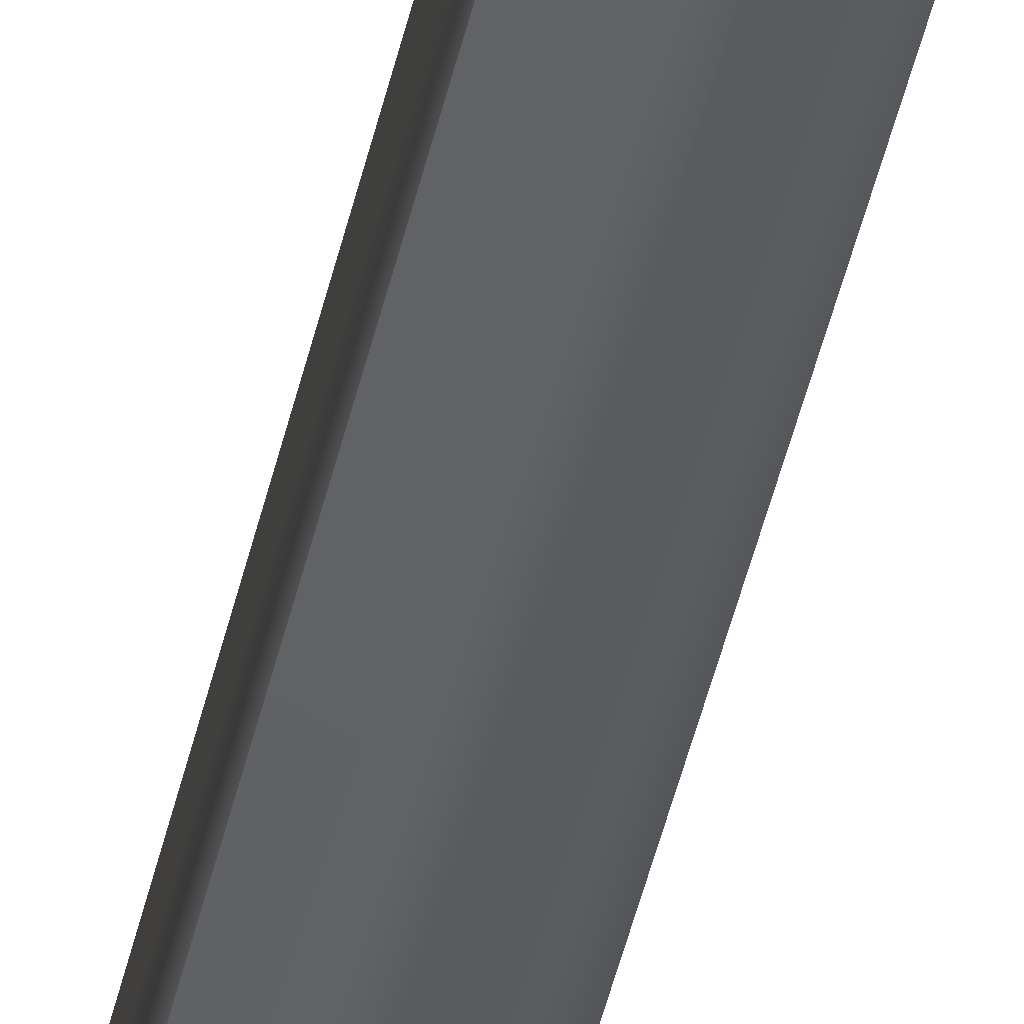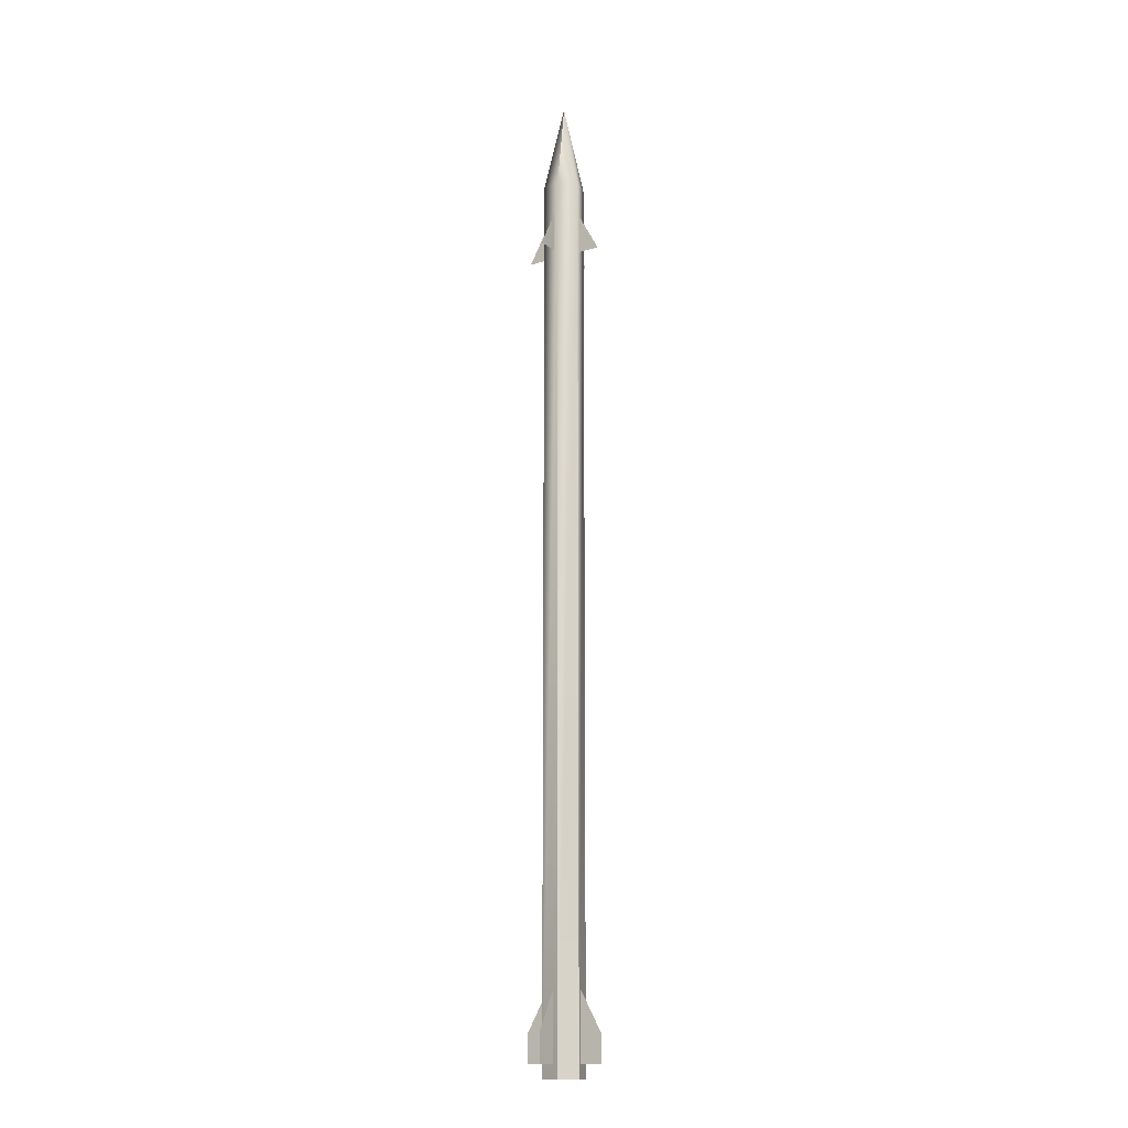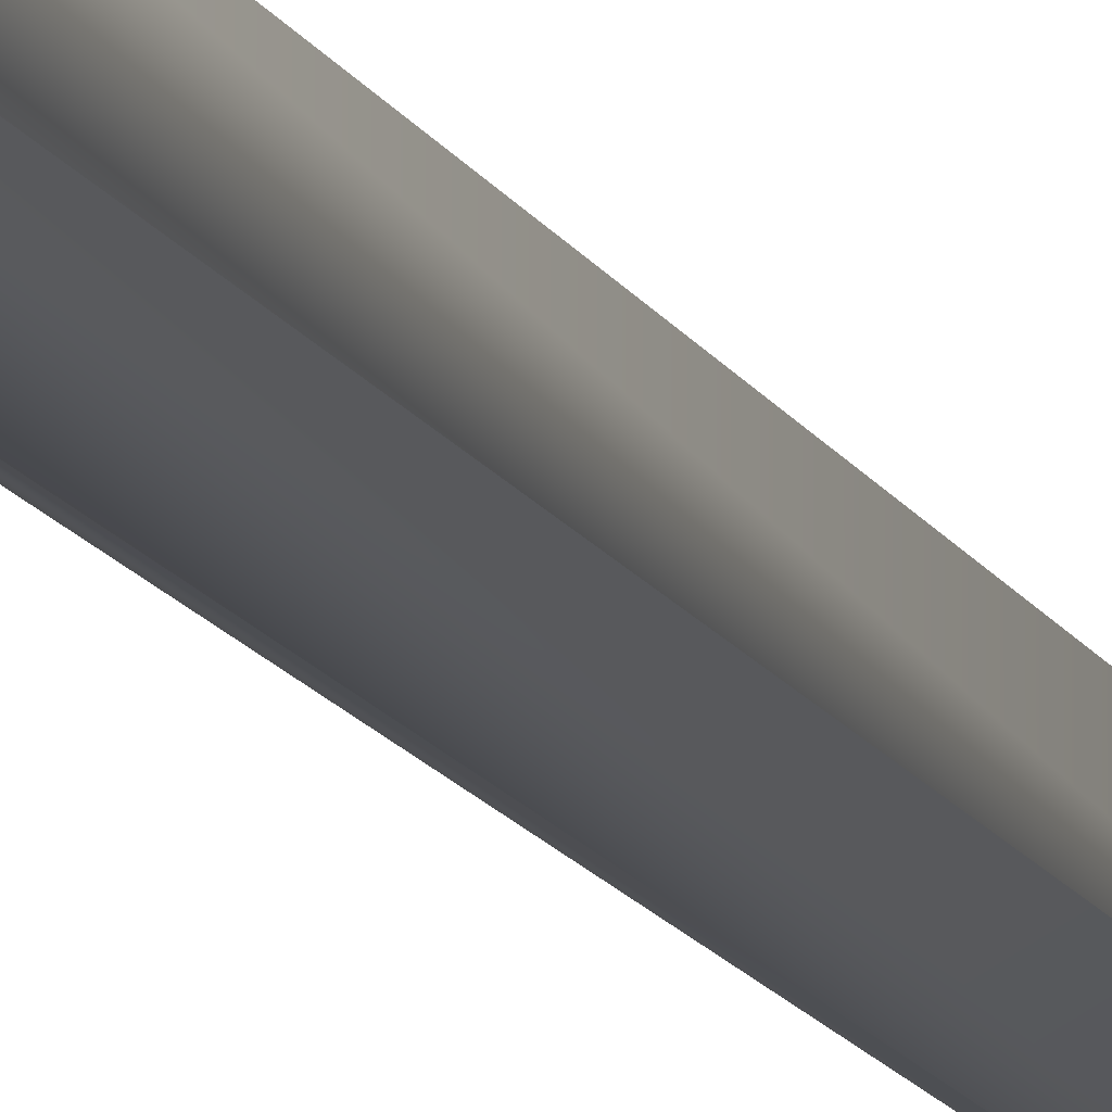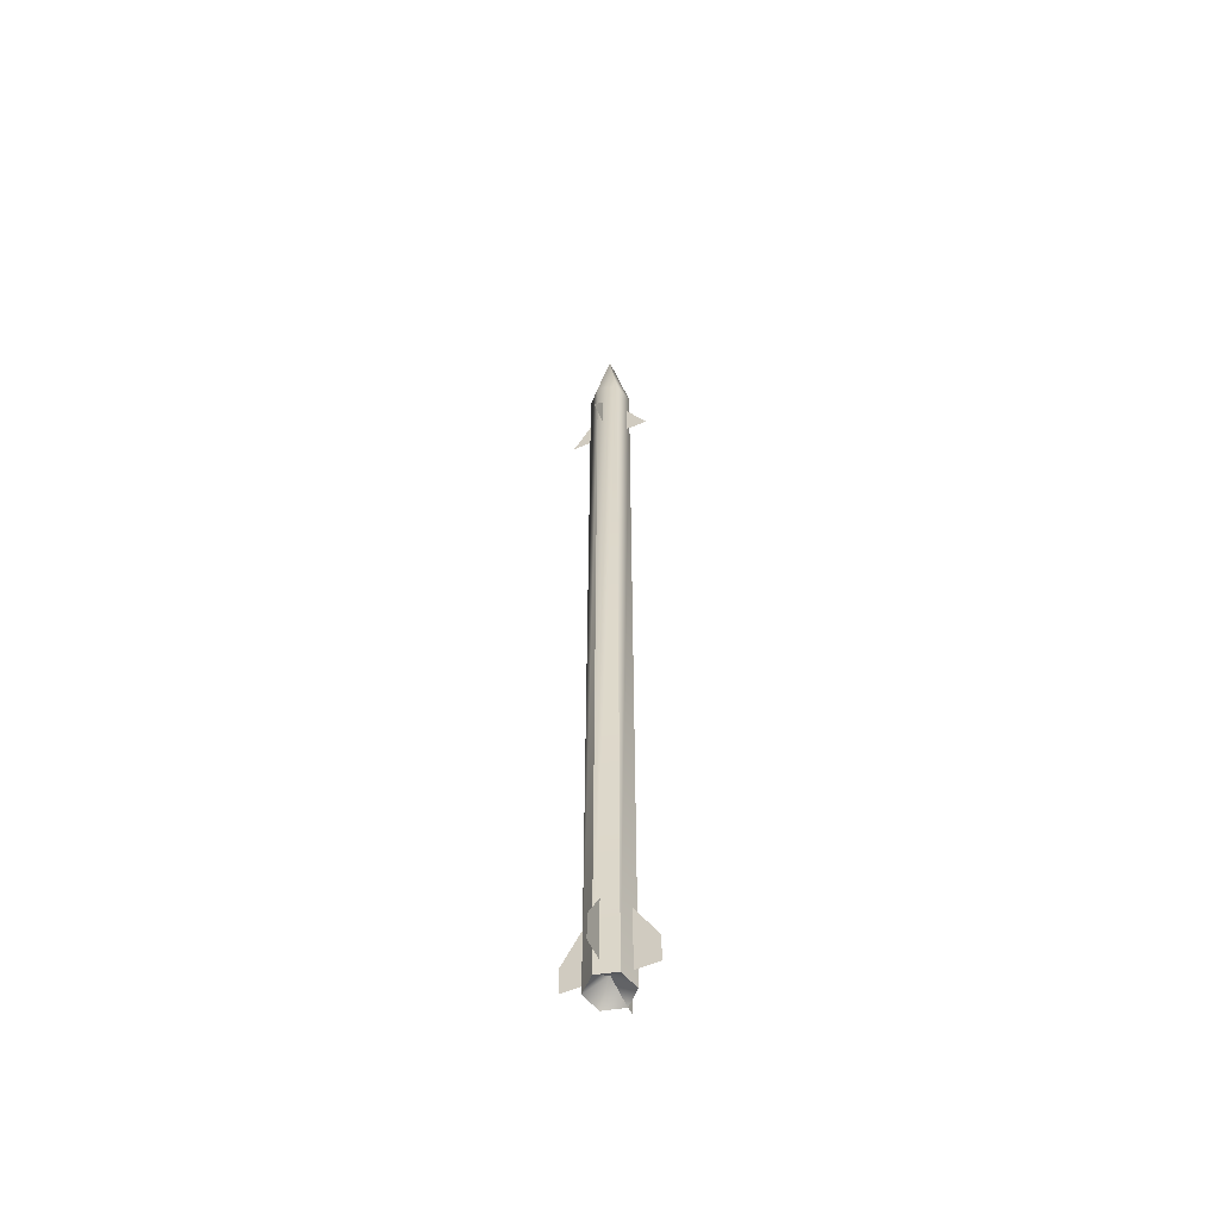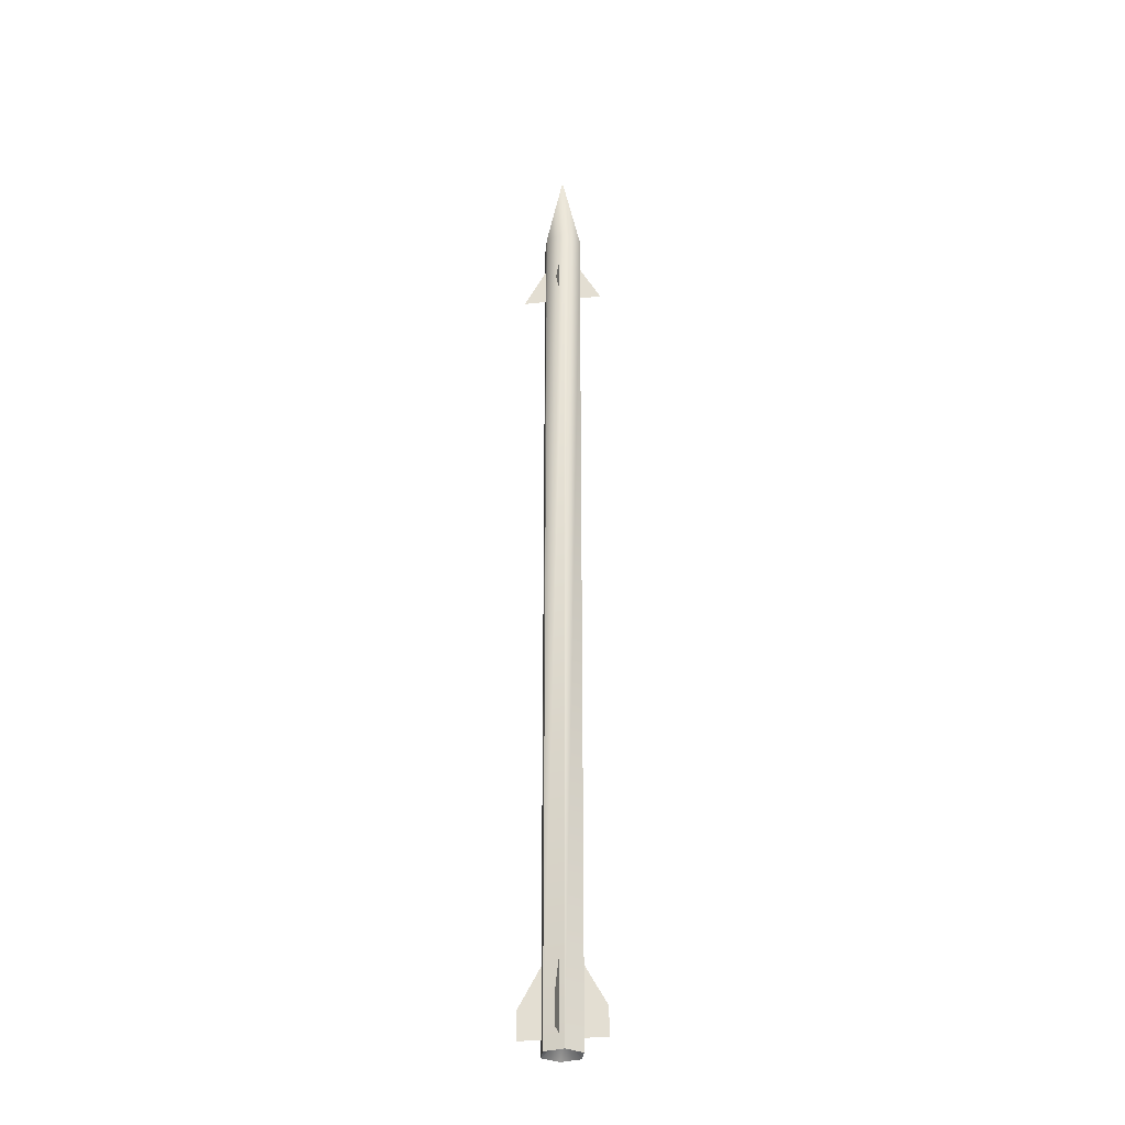
<metadata>
{"format":"obj","ext":"obj","renderer":"f3d","projection":"perspective","resolution":1024,"background":"white","views":[{"elev":-36.0,"azim":169.6,"up":"+Y"},{"elev":-14.4,"azim":78.2,"up":"+Z"},{"elev":-8.2,"azim":11.3,"up":"+Y"},{"elev":-56.2,"azim":158.9,"up":"+Z"},{"elev":-30.4,"azim":-125.3,"up":"+Z"}]}
</metadata>
<code>
v -1e-06 0 1.663
v -0.06068 -0.03503 1.355
v -1e-06 -0.07006 1.355
v 0.06067 -0.03503 1.355
v 0.06067 0.03503 1.355
v -1e-06 0.07006 1.355
v -0.06068 0.03503 1.355
v -0.06068 -0.03503 -1.662
v -1e-06 -0.07006 -1.662
v 0.06067 -0.03503 -1.662
v 0.06067 0.03503 -1.662
v -1e-06 0.07006 -1.662
v -0.06068 0.03503 -1.662
v -1e-06 -0 -1.606
v 0.09801 0.09801 -1.614
v 0.0312 0.0312 -1.614
v 0.0312 0.0312 1.274
v 0.09801 0.09801 -1.523
v 0.0312 0.0312 -1.355
v 0.09801 0.09801 1.106
v 0.0312 0.0312 1.106
v 0.09801 0.09801 -1.614
v 0.0312 0.0312 -1.614
v 0.0312 0.0312 1.274
v 0.09801 0.09801 -1.523
v 0.0312 0.0312 -1.355
v 0.09801 0.09801 1.106
v 0.0312 0.0312 1.106
v -0.09801 -0.09801 -1.614
v -0.0312 -0.0312 -1.614
v -0.0312 -0.0312 1.274
v -0.09801 -0.09801 -1.523
v -0.0312 -0.0312 -1.355
v -0.09801 -0.09801 1.106
v -0.0312 -0.0312 1.106
v -0.09801 -0.09801 -1.614
v -0.0312 -0.0312 -1.614
v -0.0312 -0.0312 1.274
v -0.09801 -0.09801 -1.523
v -0.0312 -0.0312 -1.355
v -0.09801 -0.09801 1.106
v -0.0312 -0.0312 1.106
v 0.09801 -0.09801 -1.614
v 0.0312 -0.0312 -1.614
v 0.0312 -0.0312 1.274
v 0.09801 -0.09801 -1.523
v 0.0312 -0.0312 -1.355
v 0.09801 -0.09801 1.106
v 0.0312 -0.0312 1.106
v 0.09801 -0.09801 -1.614
v 0.0312 -0.0312 -1.614
v 0.0312 -0.0312 1.274
v 0.09801 -0.09801 -1.523
v 0.0312 -0.0312 -1.355
v 0.09801 -0.09801 1.106
v 0.0312 -0.0312 1.106
v -0.09801 0.09801 -1.614
v -0.0312 0.0312 -1.614
v -0.0312 0.0312 1.274
v -0.09801 0.09801 -1.523
v -0.0312 0.0312 -1.355
v -0.09801 0.09801 1.106
v -0.0312 0.0312 1.106
v -0.09801 0.09801 -1.614
v -0.0312 0.0312 -1.614
v -0.0312 0.0312 1.274
v -0.09801 0.09801 -1.523
v -0.0312 0.0312 -1.355
v -0.09801 0.09801 1.106
v -0.0312 0.0312 1.106
g AIM9X
f 2 3 1
f 3 4 1
f 4 5 1
f 5 6 1
f 6 7 1
f 7 2 1
f 9 8 14
f 10 9 14
f 11 10 14
f 12 11 14
f 13 12 14
f 8 13 14
f 8 9 3
f 2 8 3
f 9 10 4
f 3 9 4
f 10 11 5
f 4 10 5
f 11 12 6
f 5 11 6
f 12 13 7
f 6 12 7
f 13 8 2
f 7 13 2
f 20 21 17
f 28 27 24
f 34 35 31
f 42 41 38
f 48 49 45
f 56 55 52
f 62 63 59
f 70 69 66
f 18 15 16
f 19 18 16
f 23 22 25
f 26 23 25
f 32 29 30
f 33 32 30
f 37 36 39
f 40 37 39
f 46 43 44
f 47 46 44
f 51 50 53
f 54 51 53
f 60 57 58
f 61 60 58
f 65 64 67
f 68 65 67

</code>
